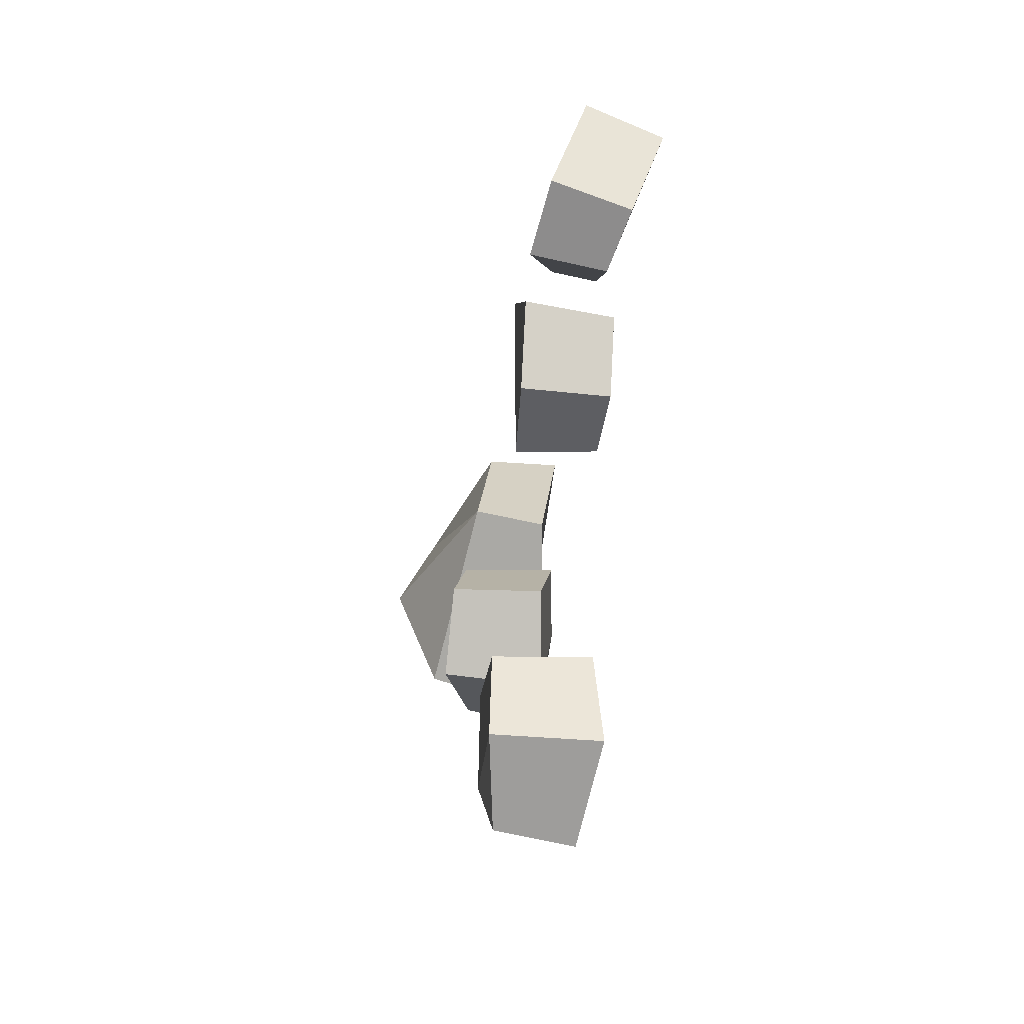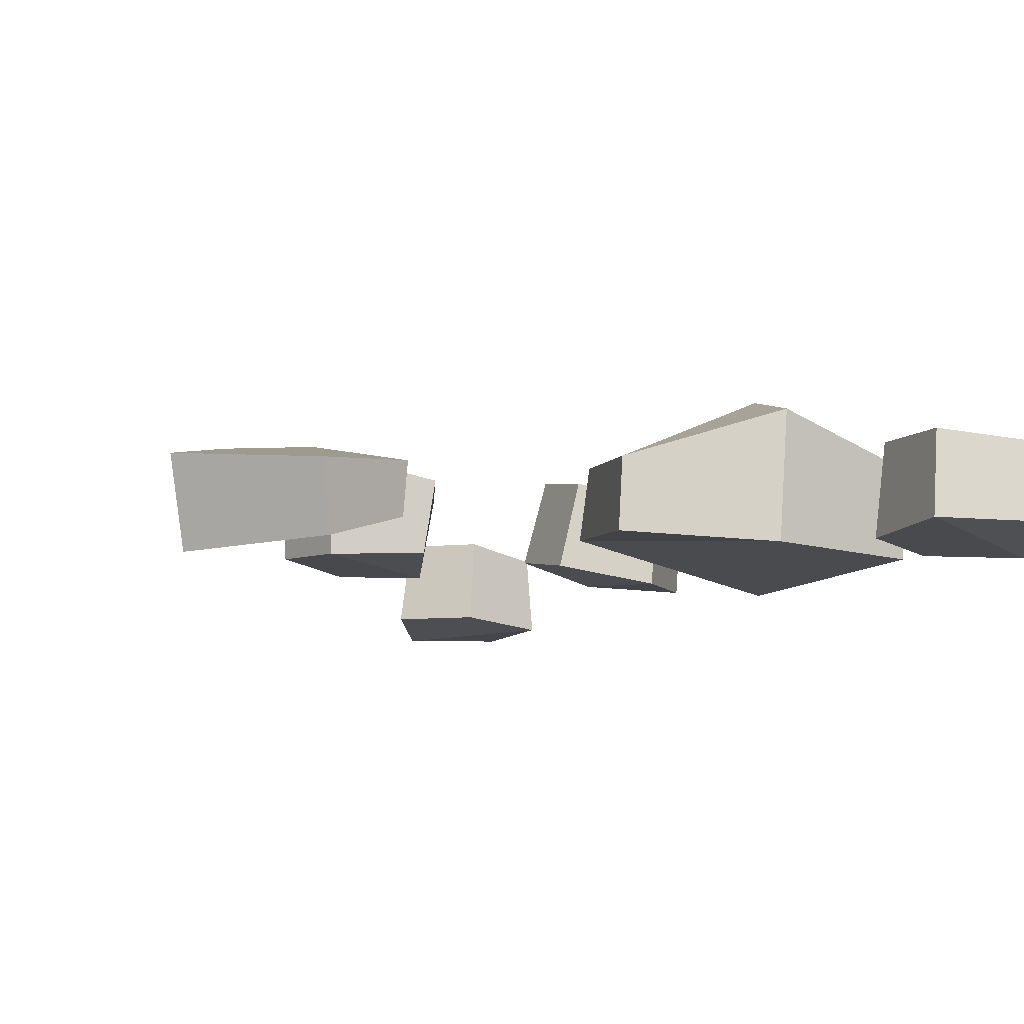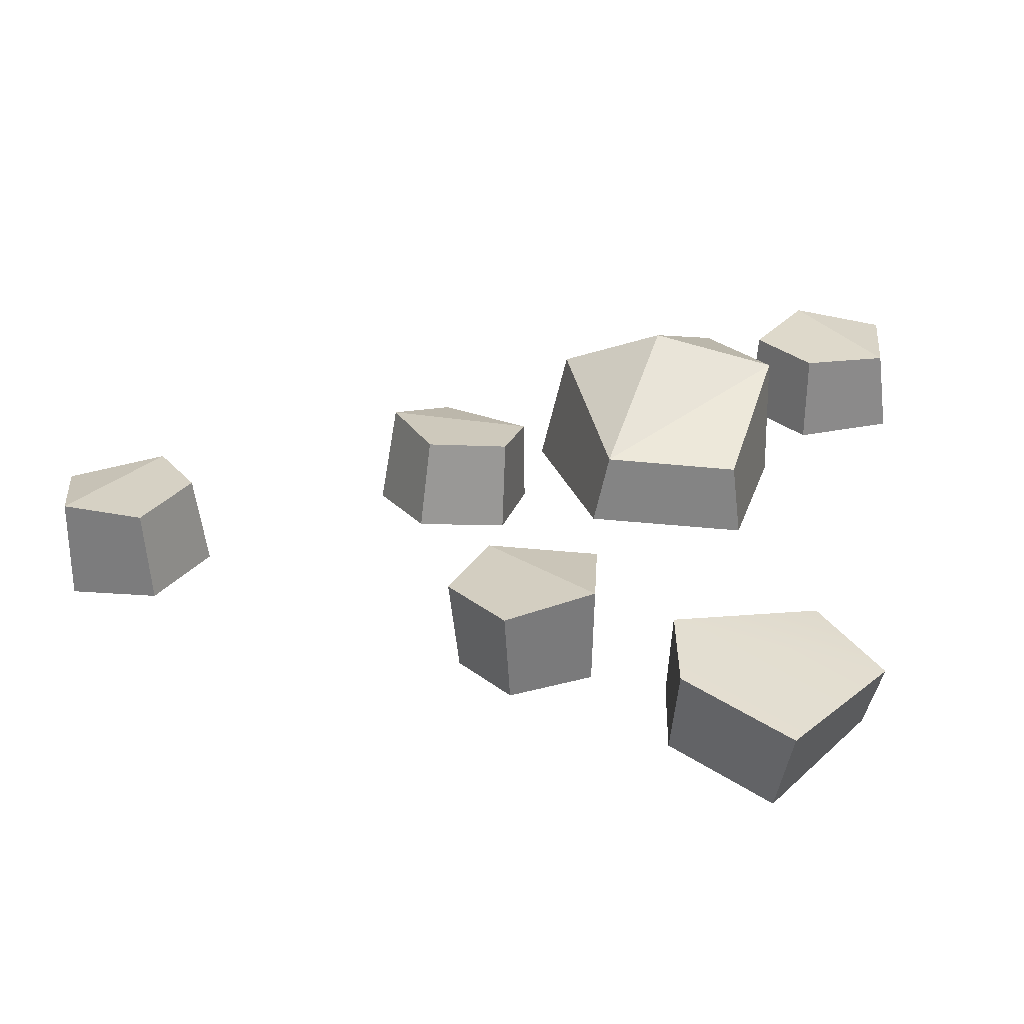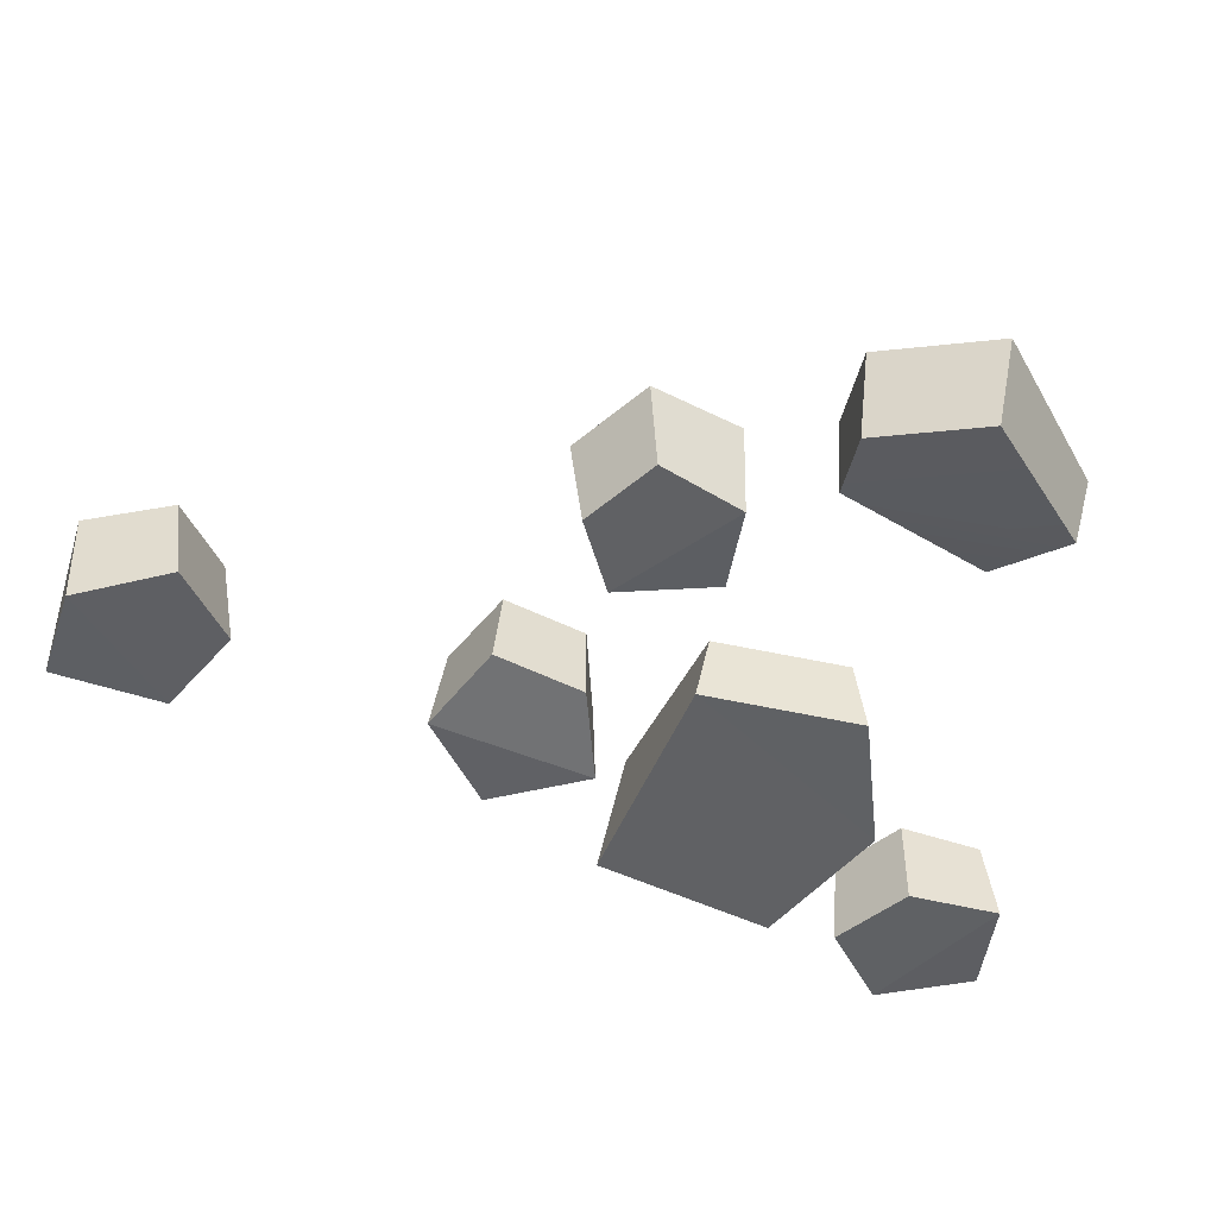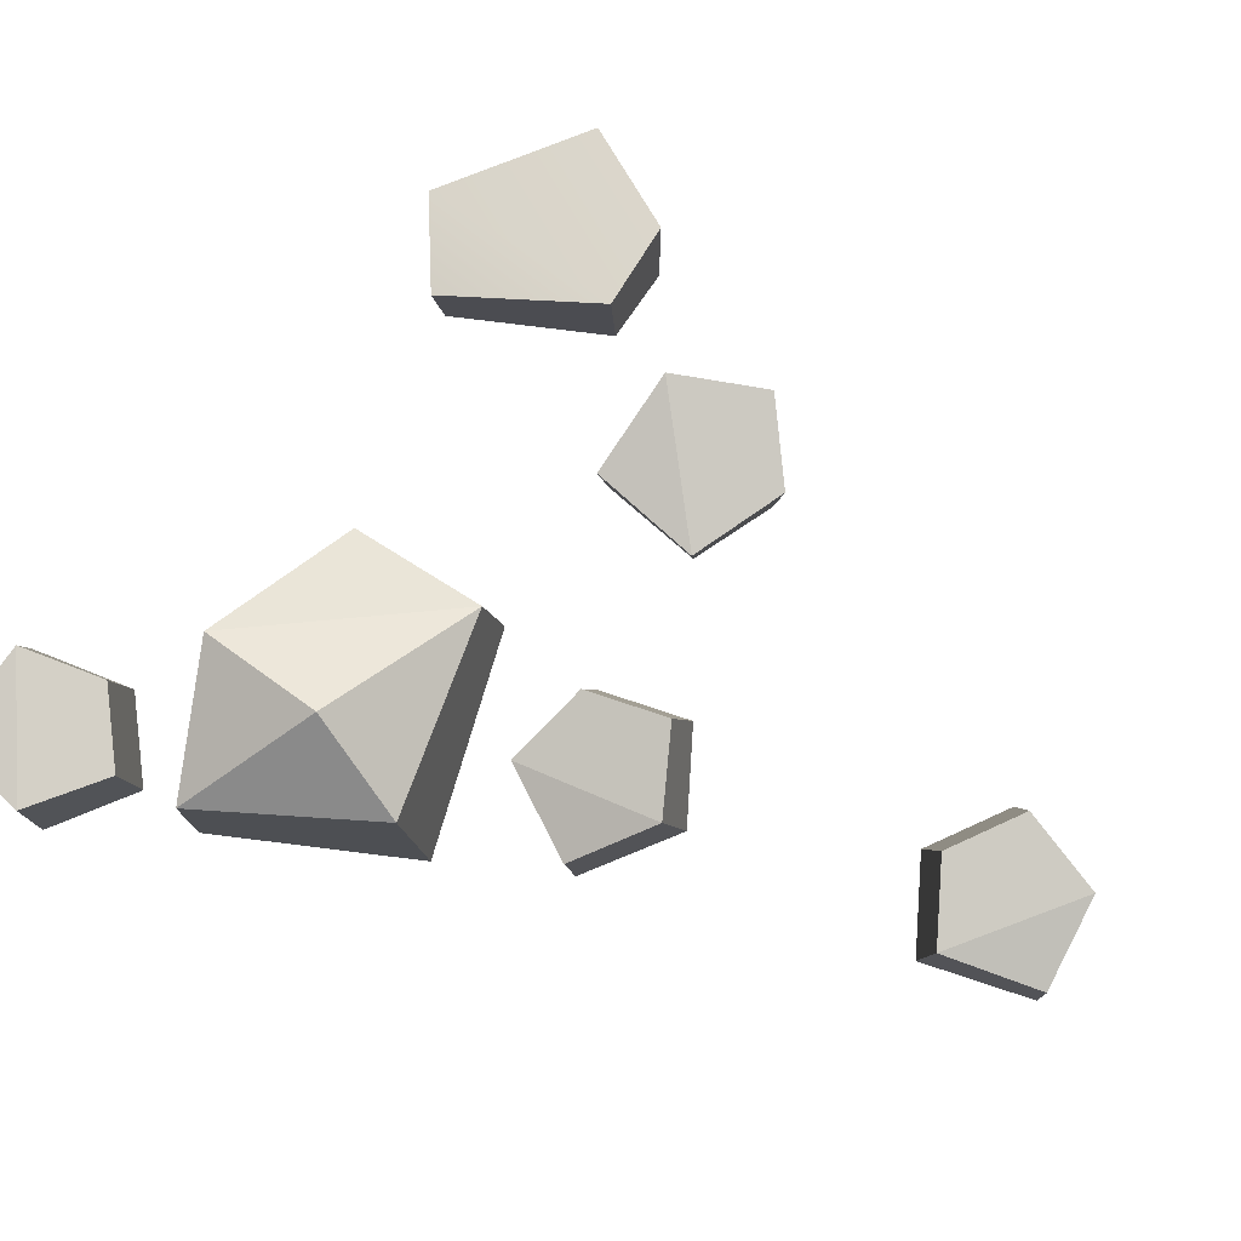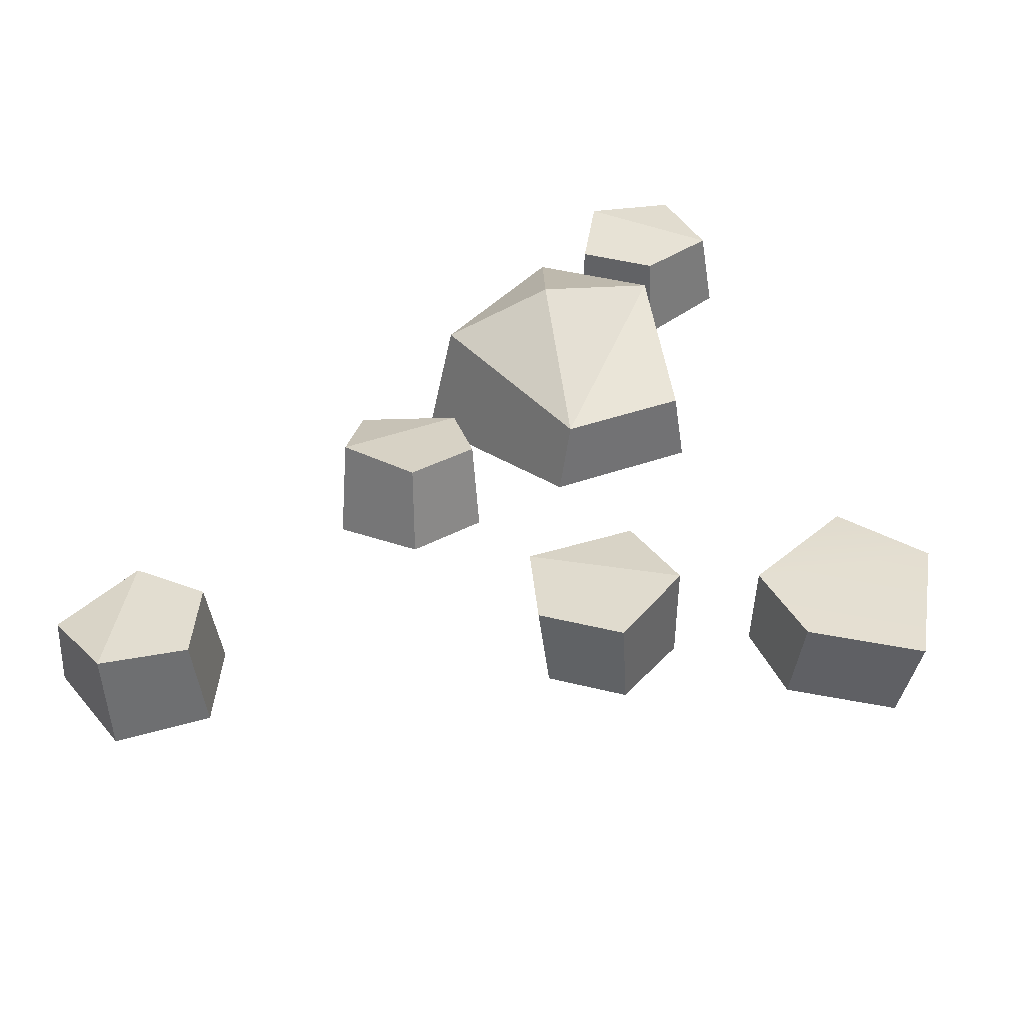
<metadata>
{"format":"obj","ext":"obj","renderer":"f3d","projection":"perspective","resolution":1024,"background":"white","views":[{"elev":-67.8,"azim":-101.4,"up":"+Z"},{"elev":-9.9,"azim":-16.5,"up":"+Y"},{"elev":33.6,"azim":-94.3,"up":"+Y"},{"elev":-42.6,"azim":-104.4,"up":"+Y"},{"elev":78.4,"azim":118.0,"up":"+Y"},{"elev":42.2,"azim":-123.2,"up":"+Y"}]}
</metadata>
<code>
g SM_Env_Dirt_Rocks_02
v -0.3674 0.2323 0.1167
v -0.2908 0.2061 -0.1343
v -0.3692 0.05191 0.1128
v -0.301 0.04429 -0.1169
v -0.2033 0.05733 0.1301
v -0.1668 0.03807 -0.04358
v -0.1851 0.1886 0.14
v -0.1382 0.1852 -0.05163
v -0.4227 0.06111 -0.03509
v -0.4237 0.2244 -0.04492
v 0.579 0.1952 0.4557
v 0.4443 0.2341 0.1445
v 0.06958 0.1935 0.4297
v 0.08905 0.2158 0.1925
v 0.05711 0.06126 0.444
v 0.07997 0.08759 0.1638
v 0.588 0.03562 0.4362
v 0.4553 0.01015 0.09683
v 0.3624 0.3283 0.3166
v 0.3288 0.2695 0.5372
v 0.3121 0.0393 0.5392
v 0.0165 0.01417 -0.8311
v 0.07909 0.03834 -0.5761
v 0.03927 0.1925 -0.8323
v 0.09242 0.1989 -0.5986
v 0.2029 0.154 -0.8375
v 0.2302 0.1751 -0.6623
v 0.2035 0.02055 -0.8425
v 0.2375 0.0249 -0.6482
v -0.02432 0.2016 -0.6884
v -0.04841 0.04134 -0.6743
v -0.4866 0.1263 0.6097
v -0.5823 0.2056 0.2371
v -0.4709 0.007096 0.5821
v -0.5597 0.0448 0.2259
v -0.3321 0.05625 0.4993
v -0.4295 0.06485 0.2374
v -0.329 0.1464 0.5171
v -0.4308 0.2156 0.2459
v -0.6712 0 0.39
v -0.6995 0.1578 0.4133
v 0.2297 0.0638 -0.2393
v 0.09816 0.0683 -0.01124
v 0.2576 0.237 -0.2076
v 0.133 0.2261 -0.002909
v 0.3756 0.1733 -0.1023
v 0.2742 0.1833 0.04398
v 0.3715 0.04114 -0.1182
v 0.2606 0.03277 0.04488
v 0.1125 0.2506 -0.1474
v 0.07575 0.09502 -0.169
v 0.6995 0.009018 0.6627
v 0.4378 0.03441 0.6417
v 0.6954 0.1892 0.6687
v 0.4567 0.1963 0.6469
v 0.6498 0.1718 0.8285
v 0.4749 0.1916 0.7988
v 0.653 0.03929 0.8425
v 0.4577 0.04293 0.8148
v 0.5781 0.1866 0.5637
v 0.5704 0.02379 0.5509
v -0.301 0.04429 -0.1169
v -0.4227 0.06111 -0.03509
v -0.1668 0.03807 -0.04358
v -0.4237 0.2244 -0.04492
v -0.2908 0.2061 -0.1343
v -0.1382 0.1852 -0.05163
v -0.2908 0.2061 -0.1343
v -0.301 0.04429 -0.1169
v -0.1668 0.03807 -0.04358
v -0.1382 0.1852 -0.05163
v -0.1851 0.1886 0.14
v -0.2033 0.05733 0.1301
v -0.3692 0.05191 0.1128
v -0.3674 0.2323 0.1167
v -0.3674 0.2323 0.1167
v -0.3692 0.05191 0.1128
v -0.4227 0.06111 -0.03509
v -0.4237 0.2244 -0.04492
v -0.3692 0.05191 0.1128
v -0.2033 0.05733 0.1301
v -0.1668 0.03807 -0.04358
v -0.1851 0.1886 0.14
v -0.3674 0.2323 0.1167
v -0.1382 0.1852 -0.05163
v 0.588 0.03562 0.4362
v 0.4443 0.2341 0.1445
v 0.4553 0.01015 0.09683
v 0.4443 0.2341 0.1445
v 0.08905 0.2158 0.1925
v 0.07997 0.08759 0.1638
v 0.4553 0.01015 0.09683
v 0.588 0.03562 0.4362
v 0.3121 0.0393 0.5392
v 0.579 0.1952 0.4557
v 0.579 0.1952 0.4557
v 0.3288 0.2695 0.5372
v 0.3624 0.3283 0.3166
v 0.579 0.1952 0.4557
v 0.3624 0.3283 0.3166
v 0.4443 0.2341 0.1445
v 0.07997 0.08759 0.1638
v 0.08905 0.2158 0.1925
v 0.3288 0.2695 0.5372
v 0.08905 0.2158 0.1925
v 0.3624 0.3283 0.3166
v 0.3121 0.0393 0.5392
v 0.05711 0.06126 0.444
v 0.06958 0.1935 0.4297
v 0.3288 0.2695 0.5372
v 0.05711 0.06126 0.444
v 0.3121 0.0393 0.5392
v 0.07997 0.08759 0.1638
v 0.3288 0.2695 0.5372
v 0.06958 0.1935 0.4297
v 0.08905 0.2158 0.1925
v 0.09242 0.1989 -0.5986
v -0.02432 0.2016 -0.6884
v 0.2302 0.1751 -0.6623
v -0.04841 0.04134 -0.6743
v 0.07909 0.03834 -0.5761
v 0.2375 0.0249 -0.6482
v 0.07909 0.03834 -0.5761
v 0.09242 0.1989 -0.5986
v 0.2302 0.1751 -0.6623
v 0.2375 0.0249 -0.6482
v 0.2035 0.02055 -0.8425
v 0.2029 0.154 -0.8375
v 0.03927 0.1925 -0.8323
v 0.0165 0.01417 -0.8311
v 0.0165 0.01417 -0.8311
v 0.03927 0.1925 -0.8323
v -0.02432 0.2016 -0.6884
v -0.04841 0.04134 -0.6743
v 0.03927 0.1925 -0.8323
v 0.2029 0.154 -0.8375
v 0.2302 0.1751 -0.6623
v 0.2035 0.02055 -0.8425
v 0.0165 0.01417 -0.8311
v 0.2375 0.0249 -0.6482
v -0.5597 0.0448 0.2259
v -0.6712 0 0.39
v -0.4295 0.06485 0.2374
v -0.6995 0.1578 0.4133
v -0.5823 0.2056 0.2371
v -0.4308 0.2156 0.2459
v -0.5823 0.2056 0.2371
v -0.5597 0.0448 0.2259
v -0.4295 0.06485 0.2374
v -0.4308 0.2156 0.2459
v -0.329 0.1464 0.5171
v -0.3321 0.05625 0.4993
v -0.4709 0.007096 0.5821
v -0.4866 0.1263 0.6097
v -0.4866 0.1263 0.6097
v -0.4709 0.007096 0.5821
v -0.6712 0 0.39
v -0.6995 0.1578 0.4133
v -0.3321 0.05625 0.4993
v -0.329 0.1464 0.5171
v 0.133 0.2261 -0.002909
v 0.1125 0.2506 -0.1474
v 0.2742 0.1833 0.04398
v 0.07575 0.09502 -0.169
v 0.09816 0.0683 -0.01124
v 0.2606 0.03277 0.04488
v 0.09816 0.0683 -0.01124
v 0.133 0.2261 -0.002909
v 0.2742 0.1833 0.04398
v 0.2606 0.03277 0.04488
v 0.3715 0.04114 -0.1182
v 0.3756 0.1733 -0.1023
v 0.2576 0.237 -0.2076
v 0.2297 0.0638 -0.2393
v 0.2297 0.0638 -0.2393
v 0.2576 0.237 -0.2076
v 0.1125 0.2506 -0.1474
v 0.07575 0.09502 -0.169
v 0.2576 0.237 -0.2076
v 0.3756 0.1733 -0.1023
v 0.2742 0.1833 0.04398
v 0.3715 0.04114 -0.1182
v 0.2297 0.0638 -0.2393
v 0.2606 0.03277 0.04488
v 0.4567 0.1963 0.6469
v 0.5781 0.1866 0.5637
v 0.4749 0.1916 0.7988
v 0.5704 0.02379 0.5509
v 0.4378 0.03441 0.6417
v 0.4577 0.04293 0.8148
v 0.4378 0.03441 0.6417
v 0.4567 0.1963 0.6469
v 0.4749 0.1916 0.7988
v 0.4577 0.04293 0.8148
v 0.653 0.03929 0.8425
v 0.6498 0.1718 0.8285
v 0.6954 0.1892 0.6687
v 0.6995 0.009018 0.6627
v 0.6995 0.009018 0.6627
v 0.6954 0.1892 0.6687
v 0.5781 0.1866 0.5637
v 0.5704 0.02379 0.5509
v 0.6954 0.1892 0.6687
v 0.6498 0.1718 0.8285
v 0.4749 0.1916 0.7988
v 0.653 0.03929 0.8425
v 0.6995 0.009018 0.6627
v 0.4577 0.04293 0.8148
g SM_Env_Dirt_Rocks_02_0
f 82 81 80
f 85 84 83
f 19 12 14
f 98 97 96
f 101 100 99
f 106 105 104
f 113 112 111
f 116 115 114
f 137 136 135
f 140 139 138
f 181 180 179
f 184 183 182
f 205 204 203
f 208 207 206
f 2 4 9
f 10 2 9
f 62 6 3
f 63 62 3
f 8 7 5
f 64 8 5
f 66 65 1
f 67 66 1
f 70 69 68
f 71 70 68
f 74 73 72
f 75 74 72
f 78 77 76
f 79 78 76
f 18 17 21
f 16 18 21
f 87 11 86
f 88 87 86
f 91 90 89
f 92 91 89
f 20 94 93
f 95 20 93
f 102 15 13
f 103 102 13
f 109 108 107
f 110 109 107
f 23 25 30
f 31 23 30
f 117 27 24
f 118 117 24
f 29 28 26
f 119 29 26
f 121 120 22
f 122 121 22
f 125 124 123
f 126 125 123
f 129 128 127
f 130 129 127
f 133 132 131
f 134 133 131
f 33 35 40
f 41 33 40
f 142 141 34
f 141 37 34
f 37 159 34
f 39 38 36
f 143 39 36
f 145 144 32
f 146 145 32
f 146 32 160
f 149 148 147
f 150 149 147
f 153 152 151
f 154 153 151
f 157 156 155
f 158 157 155
f 43 45 50
f 51 43 50
f 161 47 44
f 162 161 44
f 49 48 46
f 163 49 46
f 165 164 42
f 166 165 42
f 169 168 167
f 170 169 167
f 173 172 171
f 174 173 171
f 177 176 175
f 178 177 175
f 53 55 60
f 61 53 60
f 185 57 54
f 186 185 54
f 59 58 56
f 187 59 56
f 189 188 52
f 190 189 52
f 193 192 191
f 194 193 191
f 197 196 195
f 198 197 195
f 201 200 199
f 202 201 199

</code>
